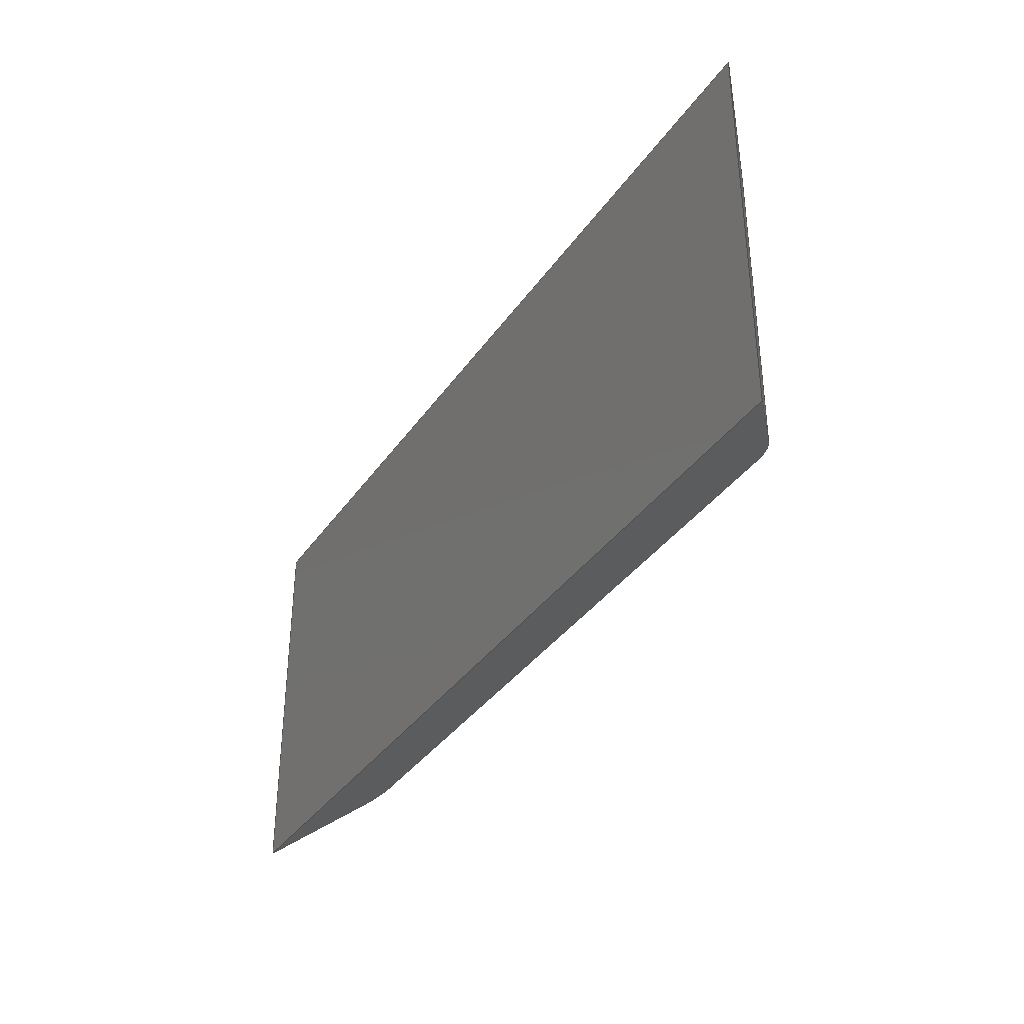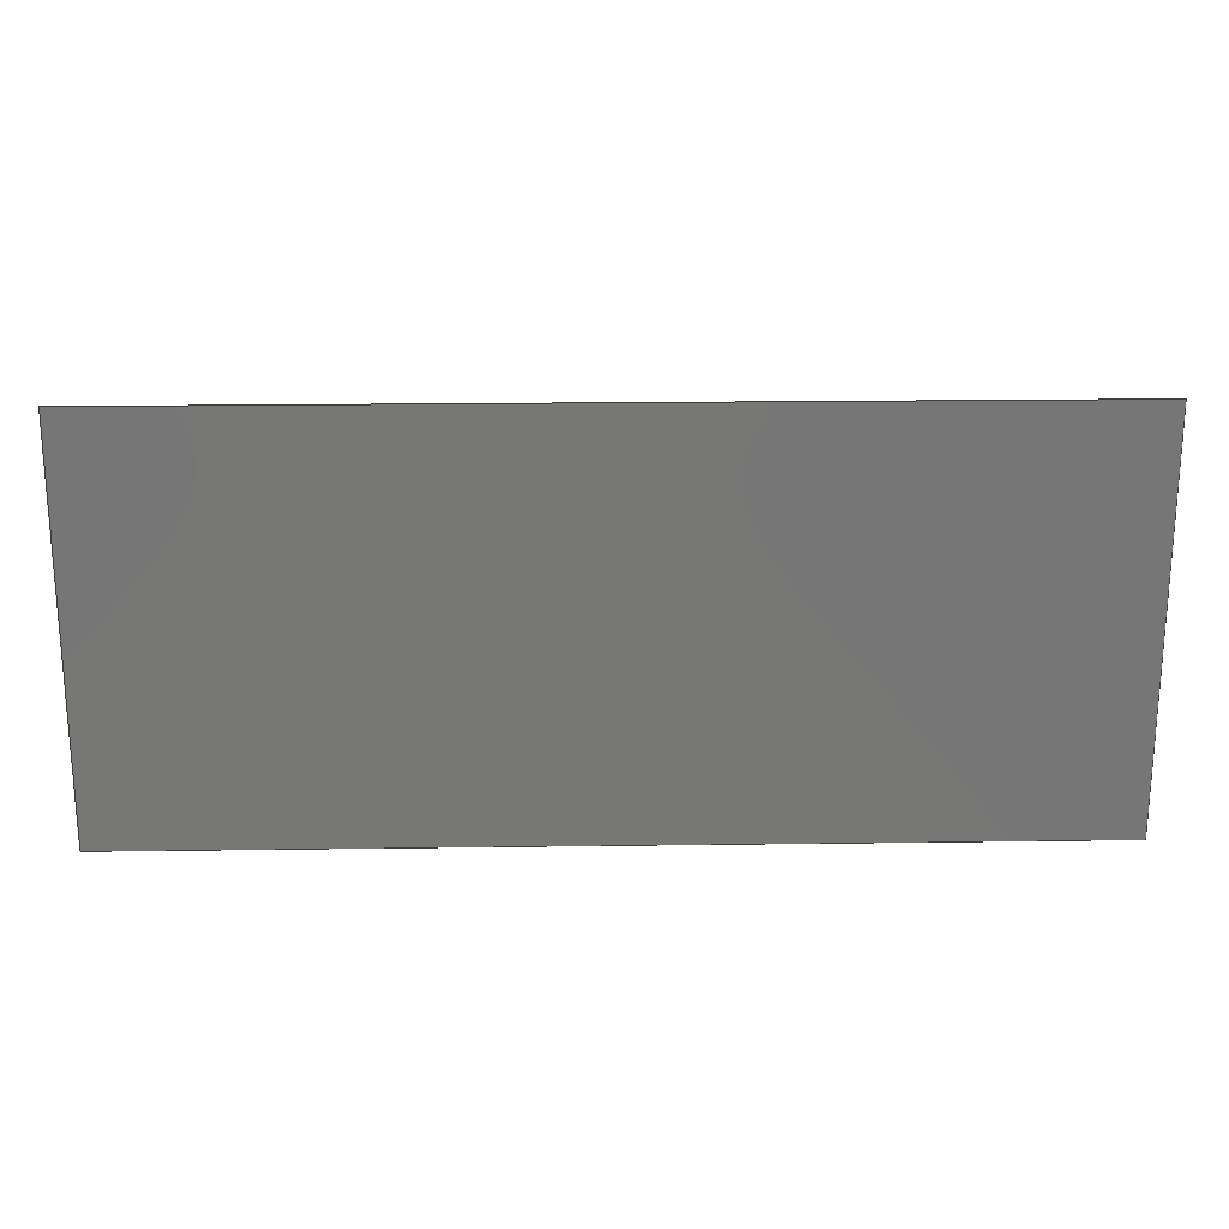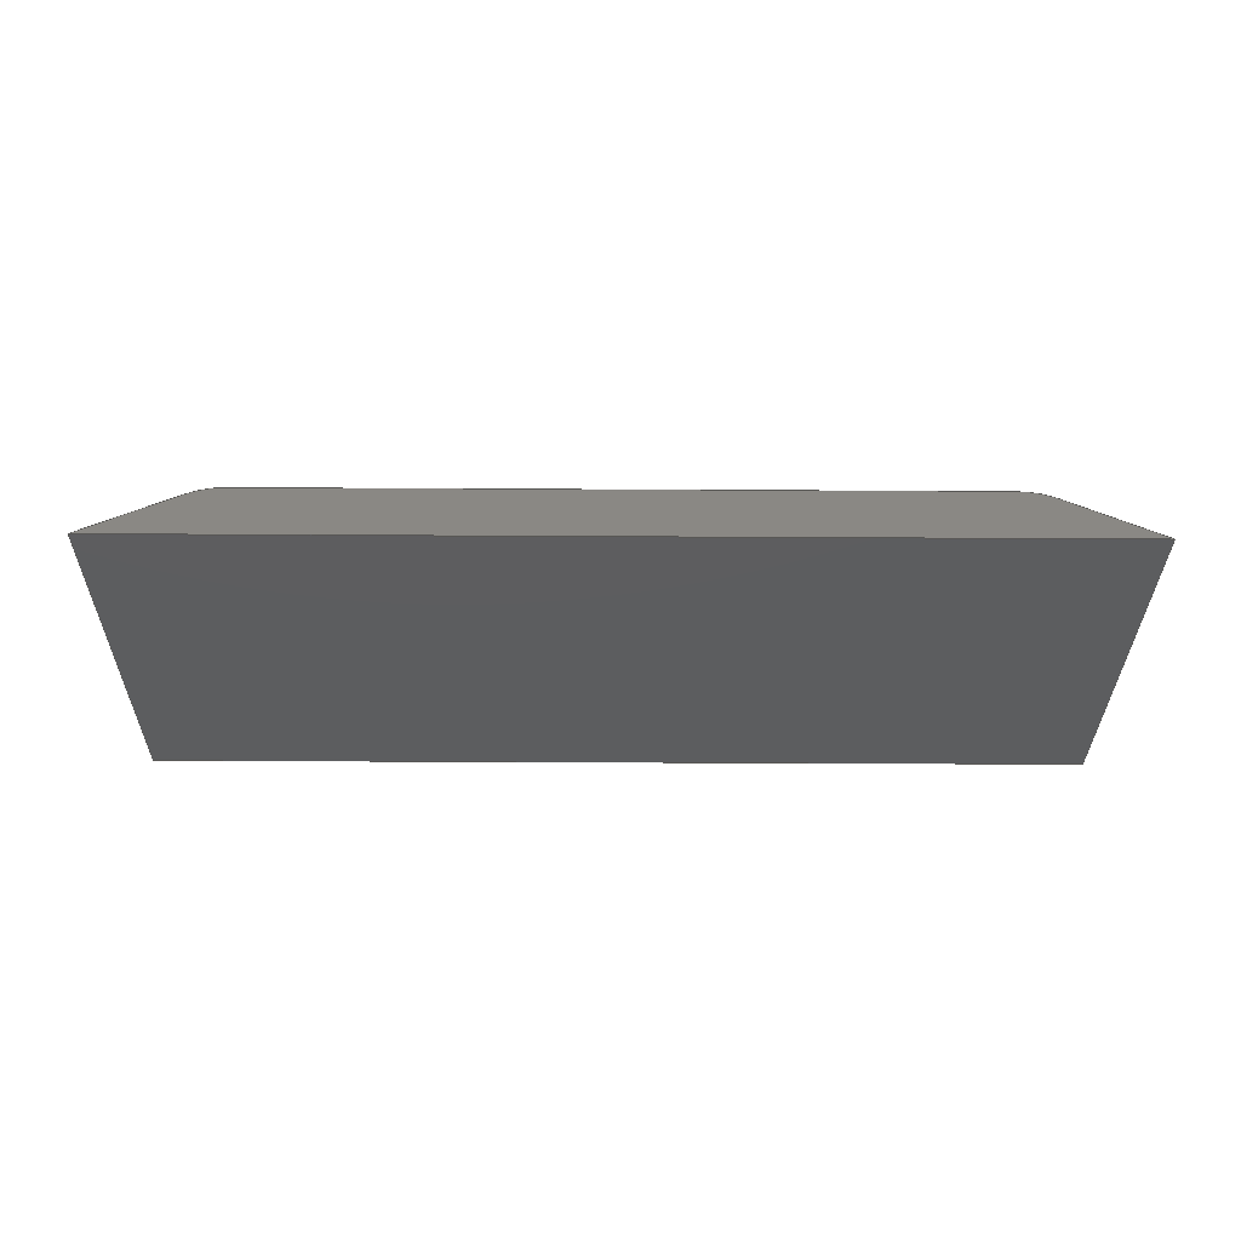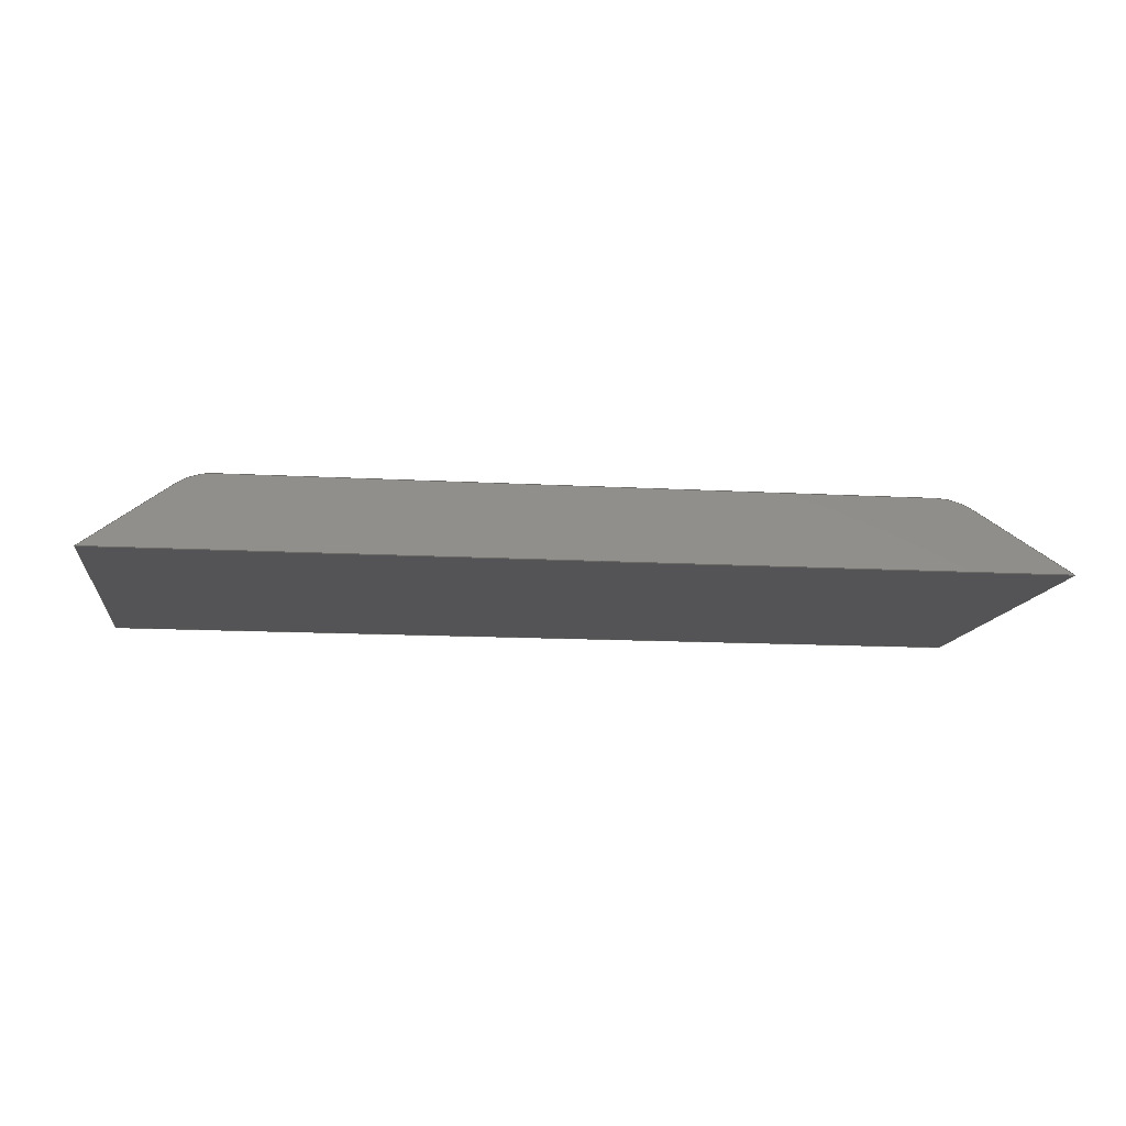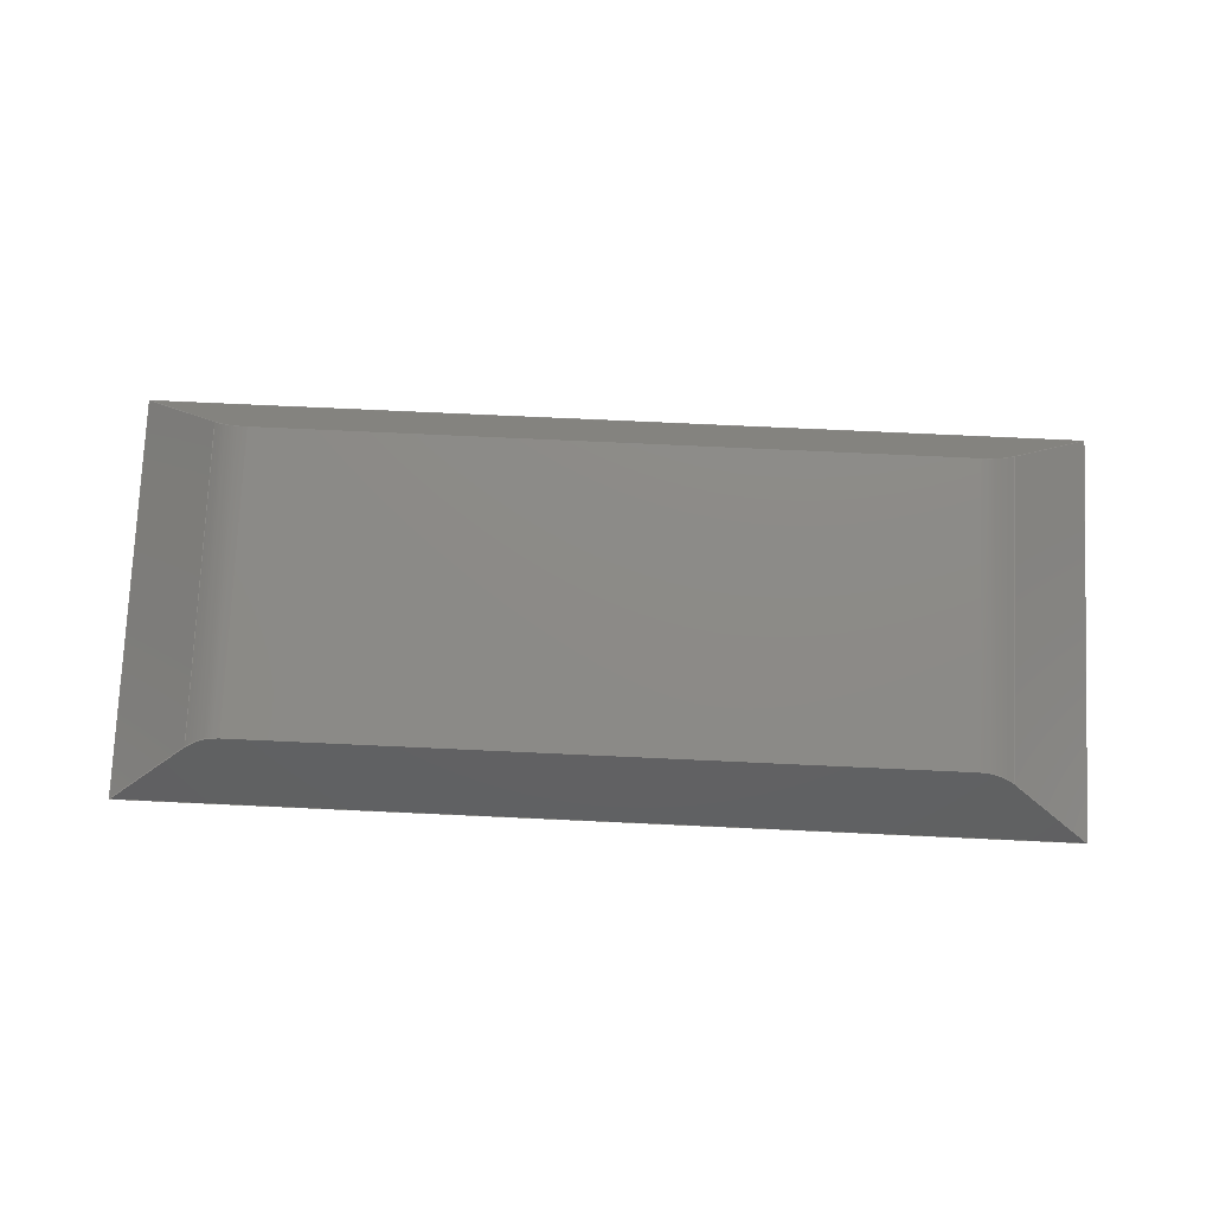
<metadata>
{"format":"step","ext":"step","renderer":"f3d","projection":"perspective","resolution":1024,"background":"white","views":[{"elev":-36.1,"azim":-120.2,"up":"+Y"},{"elev":20.9,"azim":178.6,"up":"+Y"},{"elev":-32.1,"azim":-0.5,"up":"+Z"},{"elev":-12.5,"azim":172.3,"up":"+Z"},{"elev":76.8,"azim":2.6,"up":"+Z"}]}
</metadata>
<code>
ISO-10303-21;
DATA;
#1=MECHANICAL_DESIGN_GEOMETRIC_PRESENTATION_REPRESENTATION('',(#4),#244);
#2=SHAPE_REPRESENTATION_RELATIONSHIP('SRR','None',#251,#3);
#3=ADVANCED_BREP_SHAPE_REPRESENTATION('',(#5),#243);
#4=STYLED_ITEM('',(#260),#5);
#5=MANIFOLD_SOLID_BREP('Body1',#136);
#6=CYLINDRICAL_SURFACE('',#157,1);
#7=CYLINDRICAL_SURFACE('',#159,1);
#8=FACE_OUTER_BOUND('',#16,.T.);
#9=FACE_OUTER_BOUND('',#17,.T.);
#10=FACE_OUTER_BOUND('',#18,.T.);
#11=FACE_OUTER_BOUND('',#19,.T.);
#12=FACE_OUTER_BOUND('',#20,.T.);
#13=FACE_OUTER_BOUND('',#21,.T.);
#14=FACE_OUTER_BOUND('',#22,.T.);
#15=FACE_OUTER_BOUND('',#23,.T.);
#16=EDGE_LOOP('',(#86,#87,#88,#89,#90,#91));
#17=EDGE_LOOP('',(#92,#93,#94,#95,#96,#97));
#18=EDGE_LOOP('',(#98,#99,#100,#101));
#19=EDGE_LOOP('',(#102,#103,#104,#105));
#20=EDGE_LOOP('',(#106,#107,#108,#109));
#21=EDGE_LOOP('',(#110,#111,#112,#113));
#22=EDGE_LOOP('',(#114,#115,#116,#117));
#23=EDGE_LOOP('',(#118,#119,#120,#121));
#24=ELLIPSE('',#151,1.163,1);
#25=ELLIPSE('',#152,1.163,1);
#26=ELLIPSE('',#154,1.163,1);
#27=ELLIPSE('',#155,1.163,1);
#28=LINE('',#206,#42);
#29=LINE('',#208,#43);
#30=LINE('',#210,#44);
#31=LINE('',#214,#45);
#32=LINE('',#219,#46);
#33=LINE('',#223,#47);
#34=LINE('',#227,#48);
#35=LINE('',#228,#49);
#36=LINE('',#230,#50);
#37=LINE('',#231,#51);
#38=LINE('',#233,#52);
#39=LINE('',#235,#53);
#40=LINE('',#237,#54);
#41=LINE('',#239,#55);
#42=VECTOR('',#166,10);
#43=VECTOR('',#167,10);
#44=VECTOR('',#168,10);
#45=VECTOR('',#171,10);
#46=VECTOR('',#176,10);
#47=VECTOR('',#179,10);
#48=VECTOR('',#182,10);
#49=VECTOR('',#183,10);
#50=VECTOR('',#186,10);
#51=VECTOR('',#187,10);
#52=VECTOR('',#190,10);
#53=VECTOR('',#193,10);
#54=VECTOR('',#196,10);
#55=VECTOR('',#199,10);
#56=VERTEX_POINT('',#204);
#57=VERTEX_POINT('',#205);
#58=VERTEX_POINT('',#207);
#59=VERTEX_POINT('',#209);
#60=VERTEX_POINT('',#211);
#61=VERTEX_POINT('',#213);
#62=VERTEX_POINT('',#217);
#63=VERTEX_POINT('',#218);
#64=VERTEX_POINT('',#220);
#65=VERTEX_POINT('',#222);
#66=VERTEX_POINT('',#224);
#67=VERTEX_POINT('',#226);
#68=EDGE_CURVE('',#56,#57,#28,.T.);
#69=EDGE_CURVE('',#56,#58,#29,.T.);
#70=EDGE_CURVE('',#59,#58,#30,.T.);
#71=EDGE_CURVE('',#60,#59,#24,.T.);
#72=EDGE_CURVE('',#61,#60,#31,.T.);
#73=EDGE_CURVE('',#57,#61,#25,.T.);
#74=EDGE_CURVE('',#62,#63,#32,.T.);
#75=EDGE_CURVE('',#64,#62,#26,.T.);
#76=EDGE_CURVE('',#65,#64,#33,.T.);
#77=EDGE_CURVE('',#66,#65,#27,.T.);
#78=EDGE_CURVE('',#67,#66,#34,.T.);
#79=EDGE_CURVE('',#67,#63,#35,.T.);
#80=EDGE_CURVE('',#62,#57,#36,.T.);
#81=EDGE_CURVE('',#63,#56,#37,.T.);
#82=EDGE_CURVE('',#61,#64,#38,.T.);
#83=EDGE_CURVE('',#65,#60,#39,.T.);
#84=EDGE_CURVE('',#59,#66,#40,.T.);
#85=EDGE_CURVE('',#58,#67,#41,.T.);
#86=ORIENTED_EDGE('',*,*,#68,.F.);
#87=ORIENTED_EDGE('',*,*,#69,.T.);
#88=ORIENTED_EDGE('',*,*,#70,.F.);
#89=ORIENTED_EDGE('',*,*,#71,.F.);
#90=ORIENTED_EDGE('',*,*,#72,.F.);
#91=ORIENTED_EDGE('',*,*,#73,.F.);
#92=ORIENTED_EDGE('',*,*,#74,.F.);
#93=ORIENTED_EDGE('',*,*,#75,.F.);
#94=ORIENTED_EDGE('',*,*,#76,.F.);
#95=ORIENTED_EDGE('',*,*,#77,.F.);
#96=ORIENTED_EDGE('',*,*,#78,.F.);
#97=ORIENTED_EDGE('',*,*,#79,.T.);
#98=ORIENTED_EDGE('',*,*,#68,.T.);
#99=ORIENTED_EDGE('',*,*,#80,.F.);
#100=ORIENTED_EDGE('',*,*,#74,.T.);
#101=ORIENTED_EDGE('',*,*,#81,.T.);
#102=ORIENTED_EDGE('',*,*,#73,.T.);
#103=ORIENTED_EDGE('',*,*,#82,.T.);
#104=ORIENTED_EDGE('',*,*,#75,.T.);
#105=ORIENTED_EDGE('',*,*,#80,.T.);
#106=ORIENTED_EDGE('',*,*,#72,.T.);
#107=ORIENTED_EDGE('',*,*,#83,.F.);
#108=ORIENTED_EDGE('',*,*,#76,.T.);
#109=ORIENTED_EDGE('',*,*,#82,.F.);
#110=ORIENTED_EDGE('',*,*,#71,.T.);
#111=ORIENTED_EDGE('',*,*,#84,.T.);
#112=ORIENTED_EDGE('',*,*,#77,.T.);
#113=ORIENTED_EDGE('',*,*,#83,.T.);
#114=ORIENTED_EDGE('',*,*,#70,.T.);
#115=ORIENTED_EDGE('',*,*,#85,.T.);
#116=ORIENTED_EDGE('',*,*,#78,.T.);
#117=ORIENTED_EDGE('',*,*,#84,.F.);
#118=ORIENTED_EDGE('',*,*,#81,.F.);
#119=ORIENTED_EDGE('',*,*,#79,.F.);
#120=ORIENTED_EDGE('',*,*,#85,.F.);
#121=ORIENTED_EDGE('',*,*,#69,.F.);
#122=PLANE('',#150);
#123=PLANE('',#153);
#124=PLANE('',#156);
#125=PLANE('',#158);
#126=PLANE('',#160);
#127=PLANE('',#161);
#128=ADVANCED_FACE('',(#8),#122,.F.);
#129=ADVANCED_FACE('',(#9),#123,.F.);
#130=ADVANCED_FACE('',(#10),#124,.F.);
#131=ADVANCED_FACE('',(#11),#6,.T.);
#132=ADVANCED_FACE('',(#12),#125,.T.);
#133=ADVANCED_FACE('',(#13),#7,.T.);
#134=ADVANCED_FACE('',(#14),#126,.F.);
#135=ADVANCED_FACE('',(#15),#127,.F.);
#136=CLOSED_SHELL('',(#128,#129,#130,#131,#132,#133,#134,#135));
#137=DERIVED_UNIT_ELEMENT(#139,1);
#138=DERIVED_UNIT_ELEMENT(#246,-3);
#139=(
MASS_UNIT()
NAMED_UNIT(*)
SI_UNIT(.KILO.,.GRAM.)
);
#140=DERIVED_UNIT((#137,#138));
#141=MEASURE_REPRESENTATION_ITEM('density measure',
POSITIVE_RATIO_MEASURE(7850),#140);
#142=PROPERTY_DEFINITION_REPRESENTATION(#147,#144);
#143=PROPERTY_DEFINITION_REPRESENTATION(#148,#145);
#144=REPRESENTATION('material name',(#146),#243);
#145=REPRESENTATION('density',(#141),#243);
#146=DESCRIPTIVE_REPRESENTATION_ITEM('Steel','Steel');
#147=PROPERTY_DEFINITION('material property','material name',#253);
#148=PROPERTY_DEFINITION('material property','density of part',#253);
#149=AXIS2_PLACEMENT_3D('placement',#202,#162,#163);
#150=AXIS2_PLACEMENT_3D('',#203,#164,#165);
#151=AXIS2_PLACEMENT_3D('',#212,#169,#170);
#152=AXIS2_PLACEMENT_3D('',#215,#172,#173);
#153=AXIS2_PLACEMENT_3D('',#216,#174,#175);
#154=AXIS2_PLACEMENT_3D('',#221,#177,#178);
#155=AXIS2_PLACEMENT_3D('',#225,#180,#181);
#156=AXIS2_PLACEMENT_3D('',#229,#184,#185);
#157=AXIS2_PLACEMENT_3D('',#232,#188,#189);
#158=AXIS2_PLACEMENT_3D('',#234,#191,#192);
#159=AXIS2_PLACEMENT_3D('',#236,#194,#195);
#160=AXIS2_PLACEMENT_3D('',#238,#197,#198);
#161=AXIS2_PLACEMENT_3D('',#240,#200,#201);
#162=DIRECTION('axis',(0,0,1));
#163=DIRECTION('refdir',(1,0,0));
#164=DIRECTION('center_axis',(0,0.8599,-0.5105));
#165=DIRECTION('ref_axis',(0,-0.5105,-0.8599));
#166=DIRECTION('',(0.705,0.3621,0.6098));
#167=DIRECTION('',(1,0,0));
#168=DIRECTION('',(0.705,-0.3621,-0.6098));
#169=DIRECTION('center_axis',(0,0.8599,-0.5105));
#170=DIRECTION('ref_axis',(5.966e-17,0.5105,0.8599));
#171=DIRECTION('',(1,0,0));
#172=DIRECTION('center_axis',(0,0.8599,-0.5105));
#173=DIRECTION('ref_axis',(-5.966e-17,0.5105,0.8599));
#174=DIRECTION('center_axis',(0,-0.8599,-0.5105));
#175=DIRECTION('ref_axis',(0,-0.5105,0.8599));
#176=DIRECTION('',(-0.705,0.3621,-0.6098));
#177=DIRECTION('center_axis',(0,-0.8599,-0.5105));
#178=DIRECTION('ref_axis',(-5.966e-17,-0.5105,0.8599));
#179=DIRECTION('',(-1,0,0));
#180=DIRECTION('center_axis',(0,-0.8599,-0.5105));
#181=DIRECTION('ref_axis',(5.966e-17,-0.5105,0.8599));
#182=DIRECTION('',(-0.705,-0.3621,0.6098));
#183=DIRECTION('',(-1,0,0));
#184=DIRECTION('center_axis',(0.6542,0,-0.7564));
#185=DIRECTION('ref_axis',(-0.7564,0,-0.6542));
#186=DIRECTION('',(0,-1,0));
#187=DIRECTION('',(0,-1,0));
#188=DIRECTION('center_axis',(0,-1,0));
#189=DIRECTION('ref_axis',(-0.349,0,0.9371));
#190=DIRECTION('',(0,1,0));
#191=DIRECTION('center_axis',(0,0,1));
#192=DIRECTION('ref_axis',(1,0,0));
#193=DIRECTION('',(0,-1,0));
#194=DIRECTION('center_axis',(0,1,0));
#195=DIRECTION('ref_axis',(0.349,0,0.9371));
#196=DIRECTION('',(0,1,0));
#197=DIRECTION('center_axis',(-0.6542,0,-0.7564));
#198=DIRECTION('ref_axis',(-0.7564,0,0.6542));
#199=DIRECTION('',(0,1,0));
#200=DIRECTION('center_axis',(0,0,1));
#201=DIRECTION('ref_axis',(1,0,0));
#202=CARTESIAN_POINT('',(0,0,0));
#203=CARTESIAN_POINT('Origin',(17.7,0.95,1.6));
#204=CARTESIAN_POINT('',(0,0,0));
#205=CARTESIAN_POINT('',(1.568,0.8053,1.356));
#206=CARTESIAN_POINT('',(5.668,2.911,4.902));
#207=CARTESIAN_POINT('',(17.7,0,0));
#208=CARTESIAN_POINT('',(0,0,0));
#209=CARTESIAN_POINT('',(16.13,0.8053,1.356));
#210=CARTESIAN_POINT('',(17.23,0.2389,0.4023));
#211=CARTESIAN_POINT('',(15.48,0.95,1.6));
#212=CARTESIAN_POINT('Origin',(15.48,0.3563,0.6));
#213=CARTESIAN_POINT('',(2.222,0.95,1.6));
#214=CARTESIAN_POINT('',(13.28,0.95,1.6));
#215=CARTESIAN_POINT('Origin',(2.222,0.3563,0.6));
#216=CARTESIAN_POINT('Origin',(17.7,7.6,0));
#217=CARTESIAN_POINT('',(1.568,6.795,1.356));
#218=CARTESIAN_POINT('',(0,7.6,0));
#219=CARTESIAN_POINT('',(6.173,4.43,5.339));
#220=CARTESIAN_POINT('',(2.222,6.65,1.6));
#221=CARTESIAN_POINT('Origin',(2.222,7.244,0.6));
#222=CARTESIAN_POINT('',(15.48,6.65,1.6));
#223=CARTESIAN_POINT('',(13.28,6.65,1.6));
#224=CARTESIAN_POINT('',(16.13,6.795,1.356));
#225=CARTESIAN_POINT('Origin',(15.48,7.244,0.6));
#226=CARTESIAN_POINT('',(17.7,7.6,0));
#227=CARTESIAN_POINT('',(16.73,7.102,0.8389));
#228=CARTESIAN_POINT('',(17.7,7.6,0));
#229=CARTESIAN_POINT('Origin',(1.85,0,1.6));
#230=CARTESIAN_POINT('',(1.568,1.9,1.356));
#231=CARTESIAN_POINT('',(0,7.6,0));
#232=CARTESIAN_POINT('Origin',(2.222,1.9,0.6));
#233=CARTESIAN_POINT('',(2.222,1.9,1.6));
#234=CARTESIAN_POINT('Origin',(8.85,3.8,1.6));
#235=CARTESIAN_POINT('',(15.48,1.9,1.6));
#236=CARTESIAN_POINT('Origin',(15.48,1.9,0.6));
#237=CARTESIAN_POINT('',(16.13,1.9,1.356));
#238=CARTESIAN_POINT('Origin',(17.7,0,2.776e-16));
#239=CARTESIAN_POINT('',(17.7,0,0));
#240=CARTESIAN_POINT('Origin',(8.85,3.8,0));
#241=UNCERTAINTY_MEASURE_WITH_UNIT(LENGTH_MEASURE(0.01),#245,
'DISTANCE_ACCURACY_VALUE',
'Maximum model space distance between geometric entities at asserted c
onnectivities');
#242=UNCERTAINTY_MEASURE_WITH_UNIT(LENGTH_MEASURE(0.01),#245,
'DISTANCE_ACCURACY_VALUE',
'Maximum model space distance between geometric entities at asserted c
onnectivities');
#243=(
GEOMETRIC_REPRESENTATION_CONTEXT(3)
GLOBAL_UNCERTAINTY_ASSIGNED_CONTEXT((#241))
GLOBAL_UNIT_ASSIGNED_CONTEXT((#245,#247,#248))
REPRESENTATION_CONTEXT('','3D')
);
#244=(
GEOMETRIC_REPRESENTATION_CONTEXT(3)
GLOBAL_UNCERTAINTY_ASSIGNED_CONTEXT((#242))
GLOBAL_UNIT_ASSIGNED_CONTEXT((#245,#247,#248))
REPRESENTATION_CONTEXT('','3D')
);
#245=(
LENGTH_UNIT()
NAMED_UNIT(*)
SI_UNIT(.MILLI.,.METRE.)
);
#246=(
LENGTH_UNIT()
NAMED_UNIT(*)
SI_UNIT($,.METRE.)
);
#247=(
NAMED_UNIT(*)
PLANE_ANGLE_UNIT()
SI_UNIT($,.RADIAN.)
);
#248=(
NAMED_UNIT(*)
SI_UNIT($,.STERADIAN.)
SOLID_ANGLE_UNIT()
);
#249=SHAPE_DEFINITION_REPRESENTATION(#250,#251);
#250=PRODUCT_DEFINITION_SHAPE('',$,#253);
#251=SHAPE_REPRESENTATION('',(#149),#243);
#252=PRODUCT_DEFINITION_CONTEXT('part definition',#257,'design');
#253=PRODUCT_DEFINITION('Front Sight Cap','Front Sight Cap v3',#254,#252);
#254=PRODUCT_DEFINITION_FORMATION('',$,#259);
#255=PRODUCT_RELATED_PRODUCT_CATEGORY('Front Sight Cap v3',
'Front Sight Cap v3',(#259));
#256=APPLICATION_PROTOCOL_DEFINITION('international standard',
'automotive_design',2009,#257);
#257=APPLICATION_CONTEXT(
'Core Data for Automotive Mechanical Design Process');
#258=PRODUCT_CONTEXT('part definition',#257,'mechanical');
#259=PRODUCT('Front Sight Cap','Front Sight Cap v3',$,(#258));
#260=PRESENTATION_STYLE_ASSIGNMENT((#261));
#261=SURFACE_STYLE_USAGE(.BOTH.,#262);
#262=SURFACE_SIDE_STYLE('',(#263));
#263=SURFACE_STYLE_FILL_AREA(#264);
#264=FILL_AREA_STYLE('Steel - Satin',(#265));
#265=FILL_AREA_STYLE_COLOUR('Steel - Satin',#266);
#266=COLOUR_RGB('Steel - Satin',0.6275,0.6275,0.6275);
ENDSEC;
END-ISO-10303-21;

</code>
